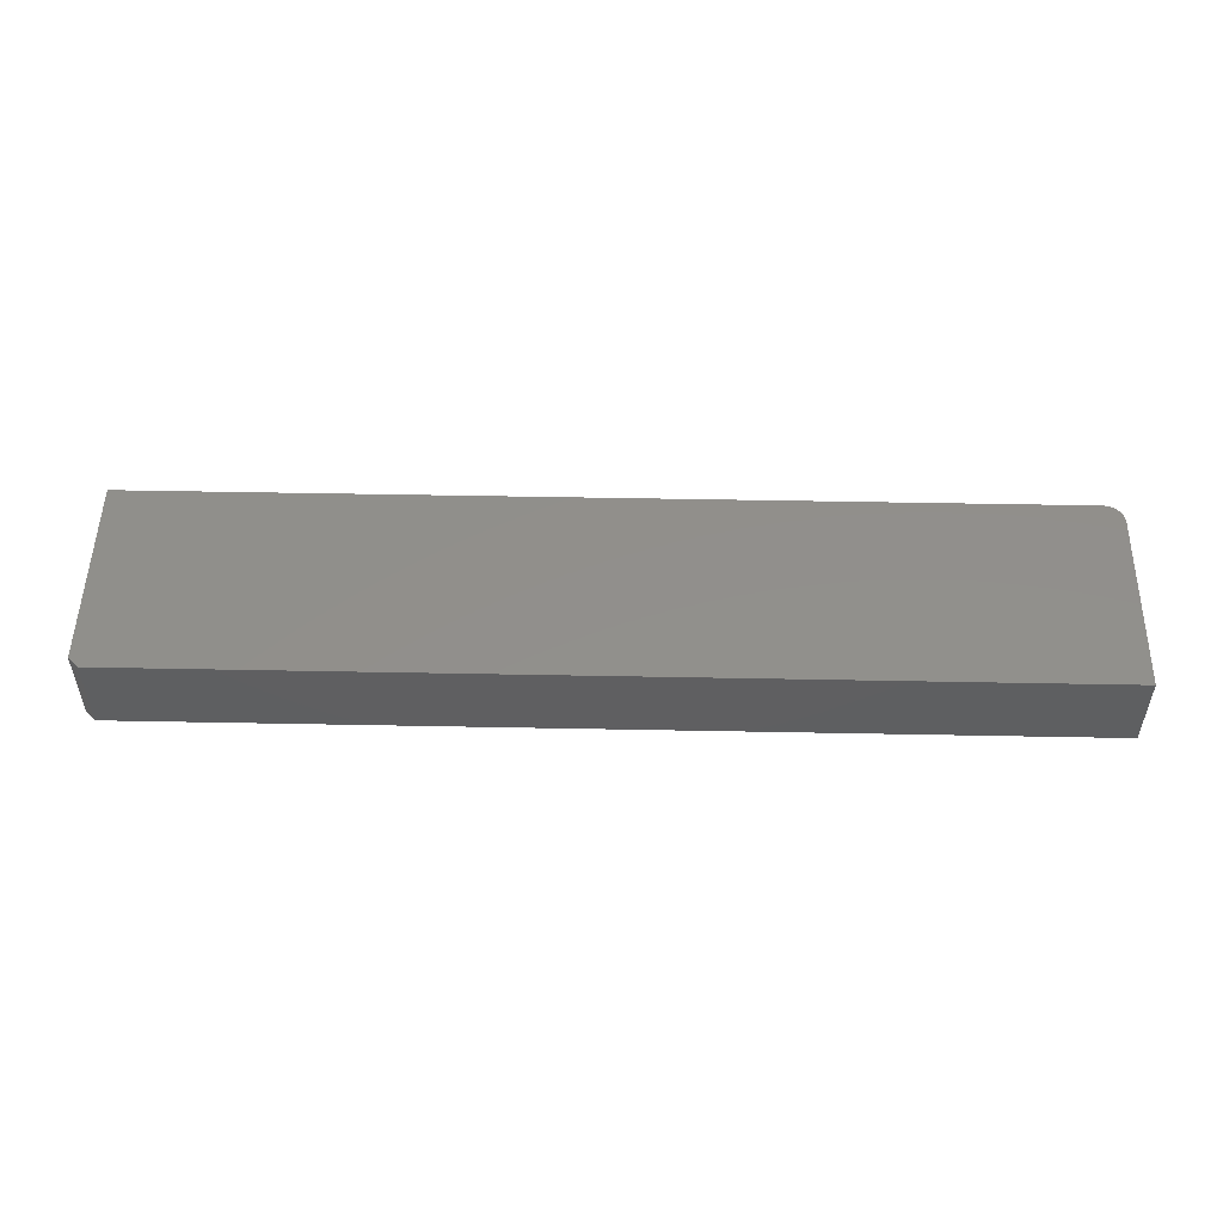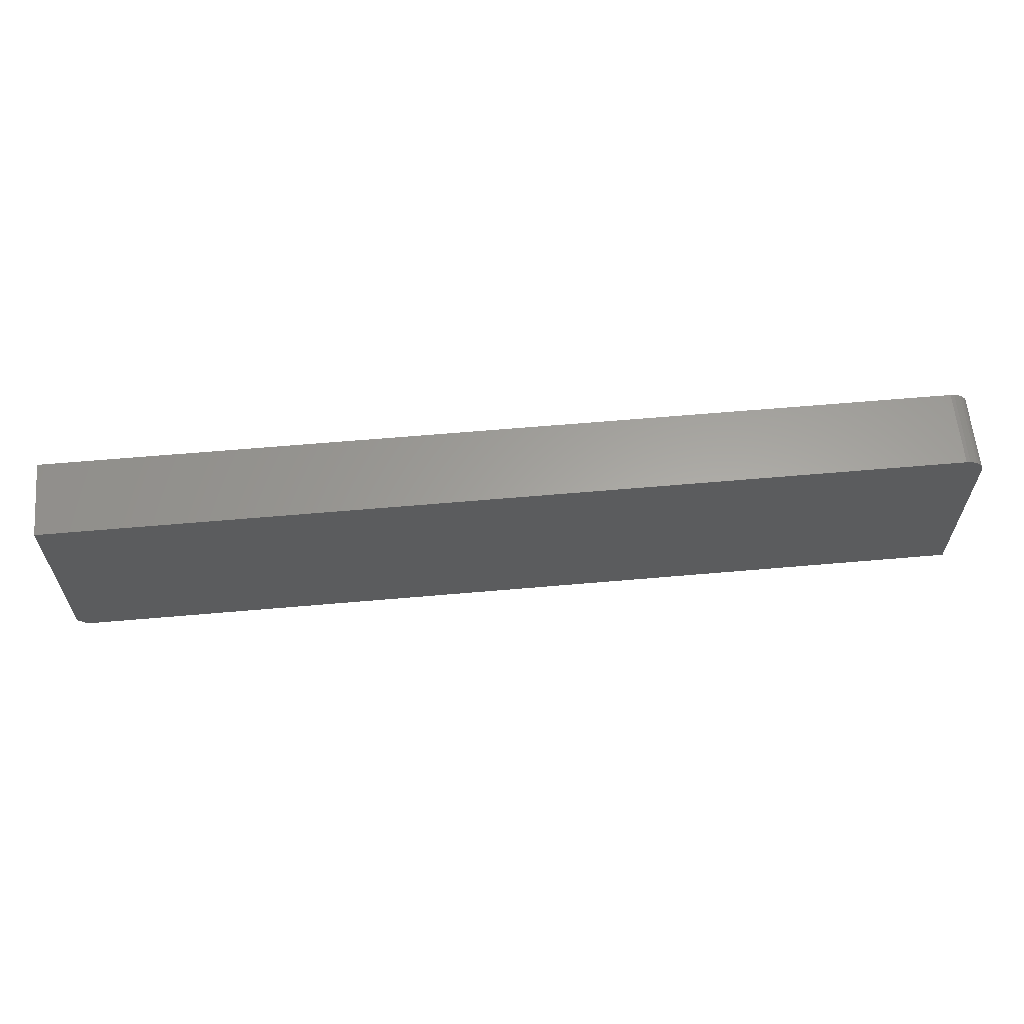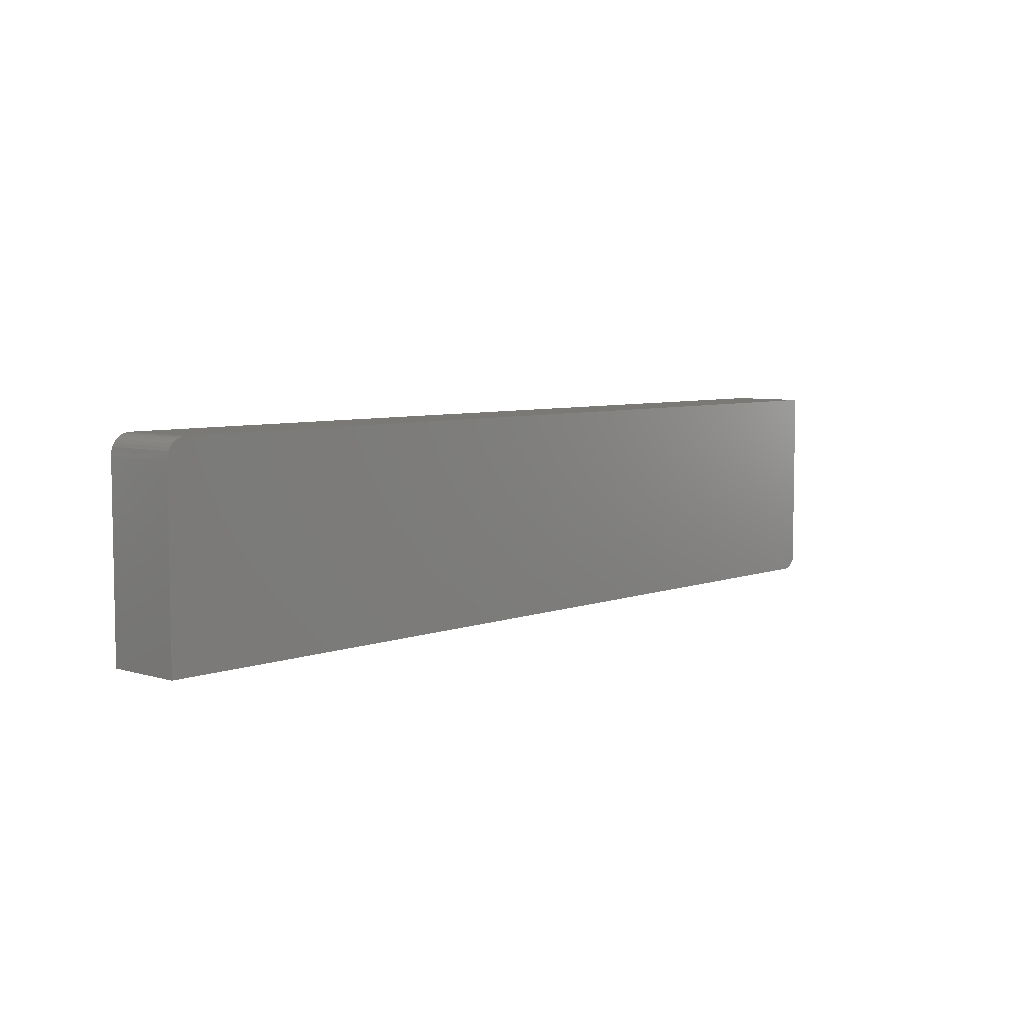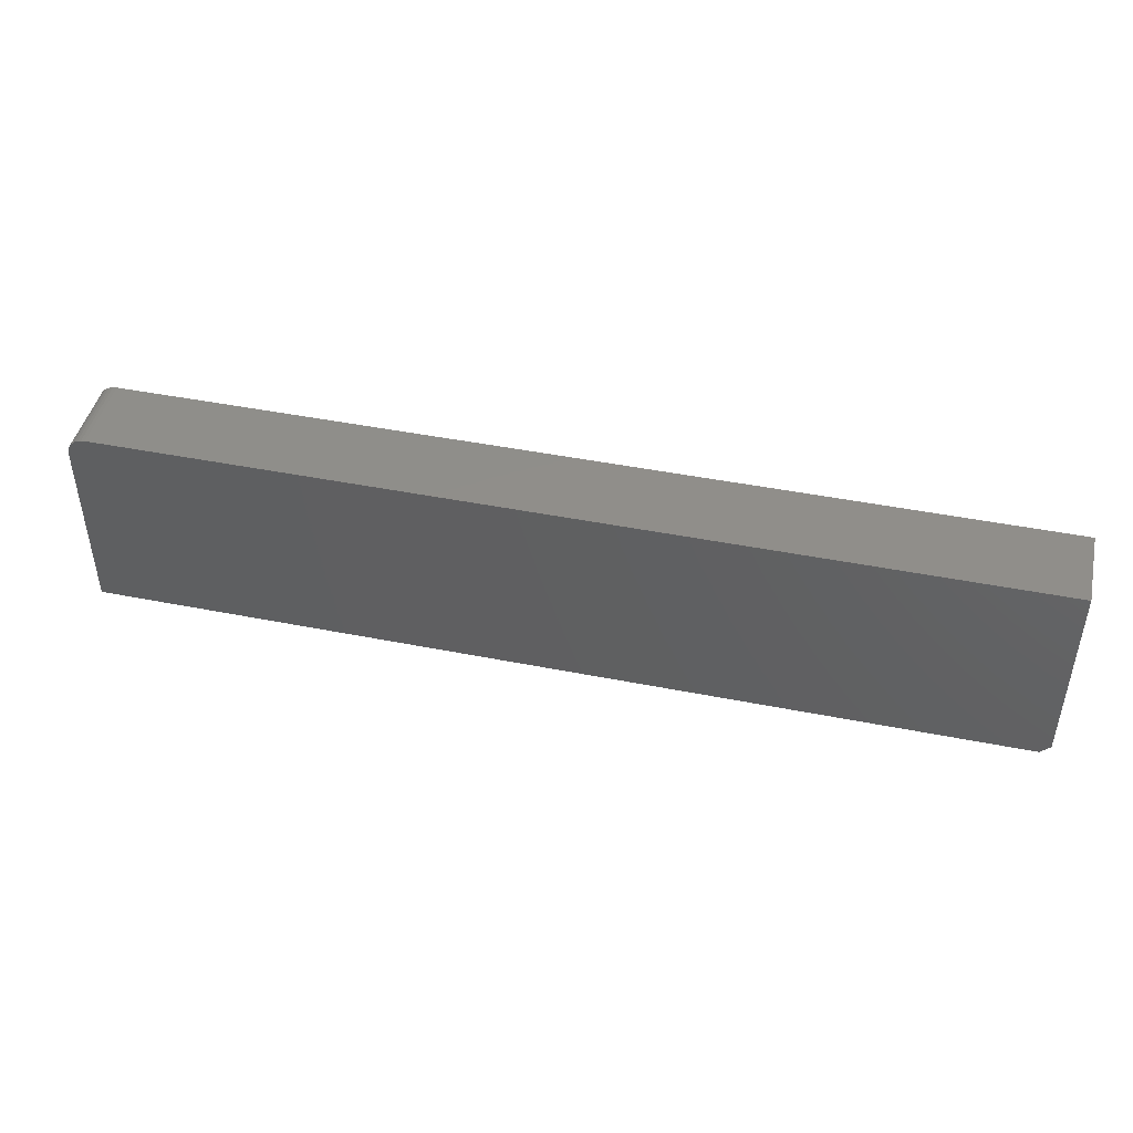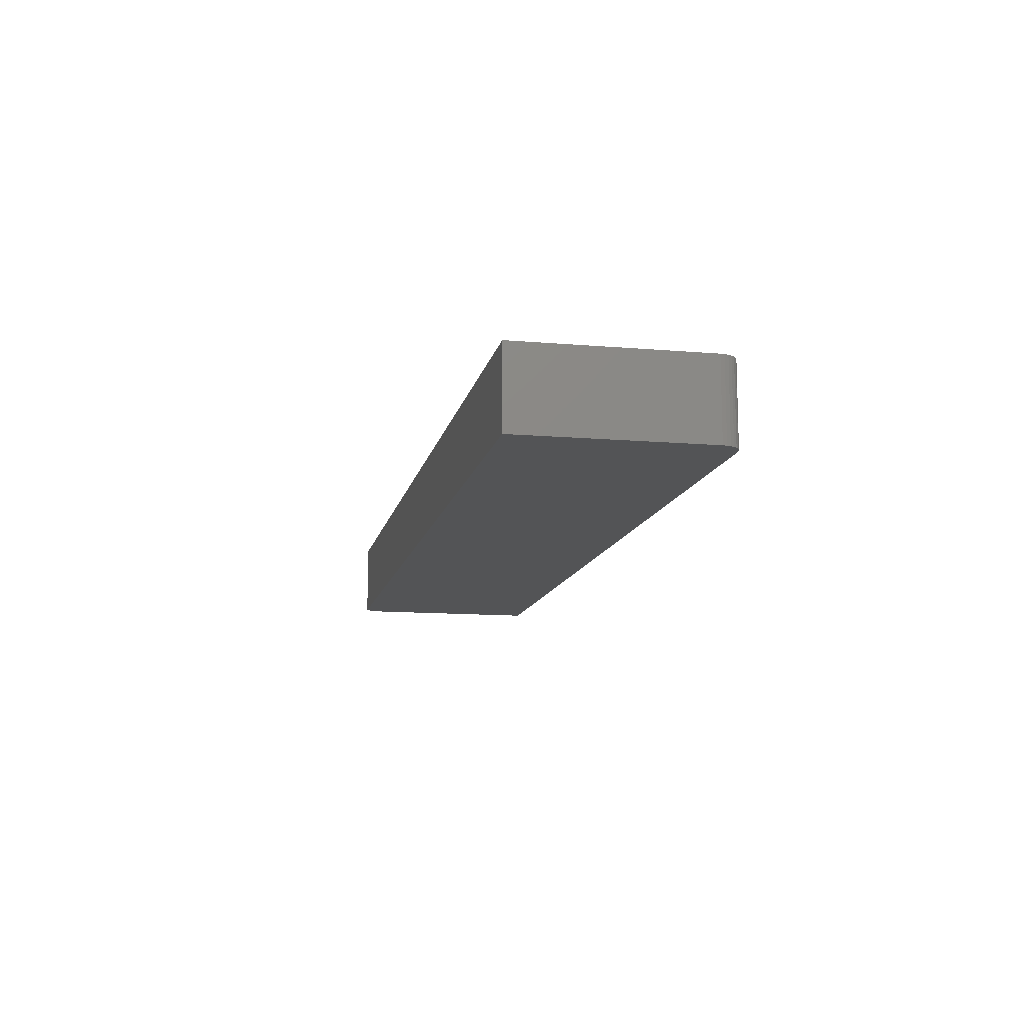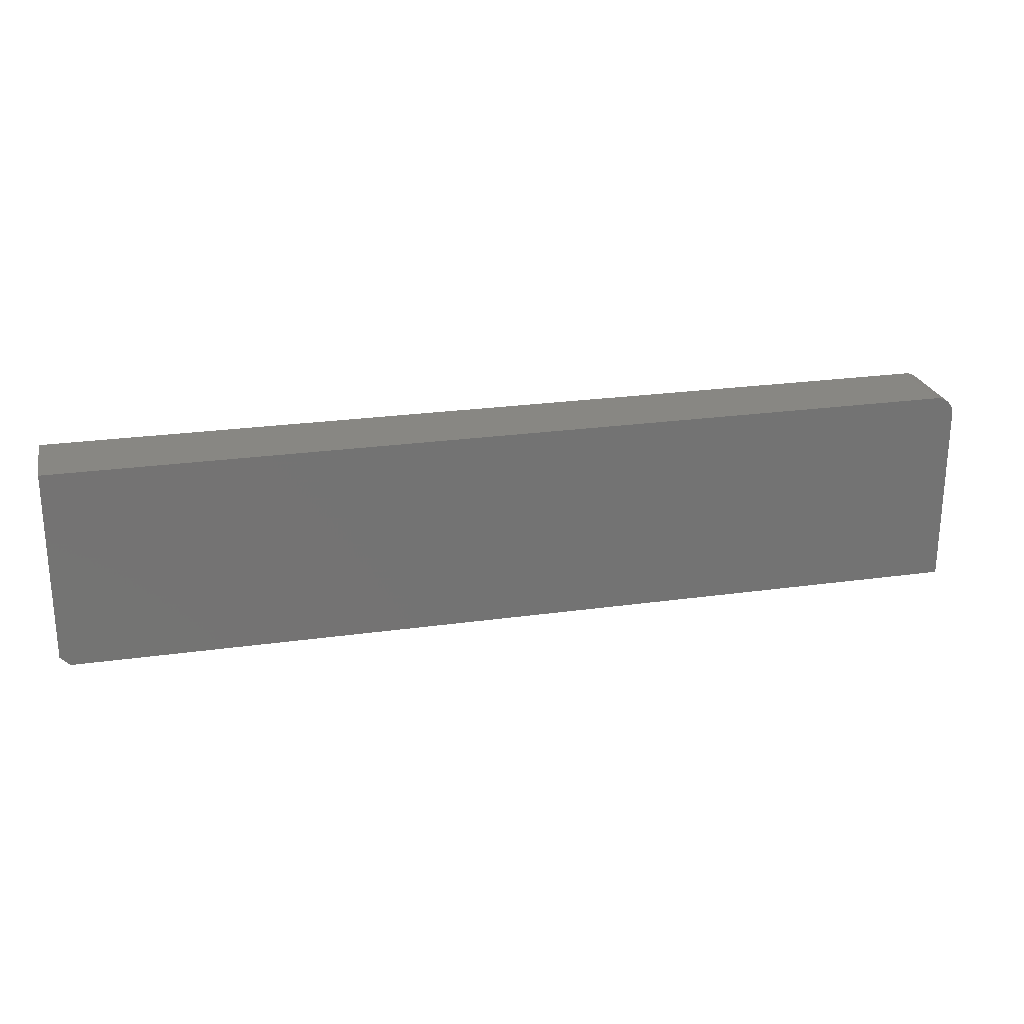
<metadata>
{"format":"stl","ext":"stl","renderer":"f3d","projection":"perspective","resolution":1024,"background":"white","views":[{"elev":51.4,"azim":-178.8,"up":"+Y"},{"elev":61.6,"azim":174.9,"up":"+Z"},{"elev":6.1,"azim":-47.8,"up":"+Z"},{"elev":45.2,"azim":12.9,"up":"+Z"},{"elev":-12.2,"azim":-101.4,"up":"+Y"},{"elev":24.2,"azim":166.9,"up":"+Z"}]}
</metadata>
<code>
# stl→obj: 26 verts, 48 faces
v 0 0.06316 0.1484
v 0.0003002 0.06316 0.1515
v 0.001189 0.06316 0.1544
v 0.7422 0.06316 0
v 0.75 0.06316 0.1641
v 0.75 0.06316 0.007812
v 0 0.06316 0
v 0.002633 0.06316 0.1571
v 0.004576 0.06316 0.1595
v 0.006944 0.06316 0.1614
v 0.009646 0.06316 0.1629
v 0.01258 0.06316 0.1638
v 0.01562 0.06316 0.1641
v 0.01562 0 0.1641
v 0.01258 0 0.1638
v 0.009646 0 0.1629
v 0.7422 0 0
v 0.75 0 0.007812
v 0.75 0 0.1641
v 0.0003002 0 0.1515
v 0 0 0.1484
v 0.006944 0 0.1614
v 0.004576 0 0.1595
v 0.002633 0 0.1571
v 0.001189 0 0.1544
v 0 0 0
f 1 2 3
f 4 5 6
f 7 1 3
f 7 3 8
f 7 8 9
f 7 9 10
f 7 10 11
f 7 11 12
f 7 12 13
f 7 13 5
f 7 5 4
f 14 15 16
f 17 18 19
f 17 19 14
f 17 14 16
f 20 21 16
f 20 16 22
f 20 22 23
f 20 23 24
f 20 24 25
f 21 26 16
f 16 26 17
f 14 19 13
f 13 19 5
f 7 26 1
f 1 26 21
f 1 21 2
f 2 21 20
f 2 20 3
f 3 20 25
f 3 25 8
f 8 25 24
f 8 24 9
f 9 24 23
f 9 23 10
f 10 23 22
f 10 22 11
f 11 22 16
f 11 16 12
f 12 16 15
f 12 15 13
f 13 15 14
f 26 7 17
f 17 7 4
f 18 6 19
f 19 6 5
f 18 17 6
f 6 17 4

</code>
